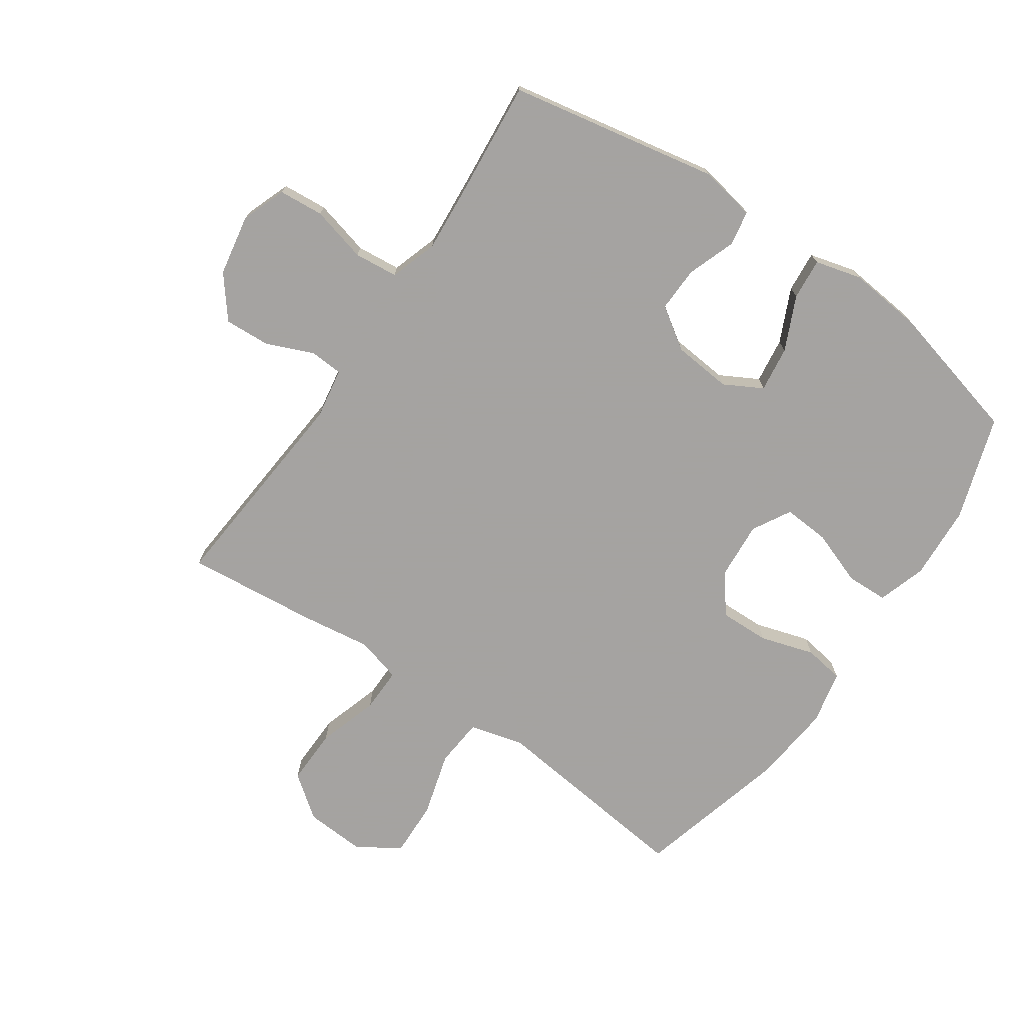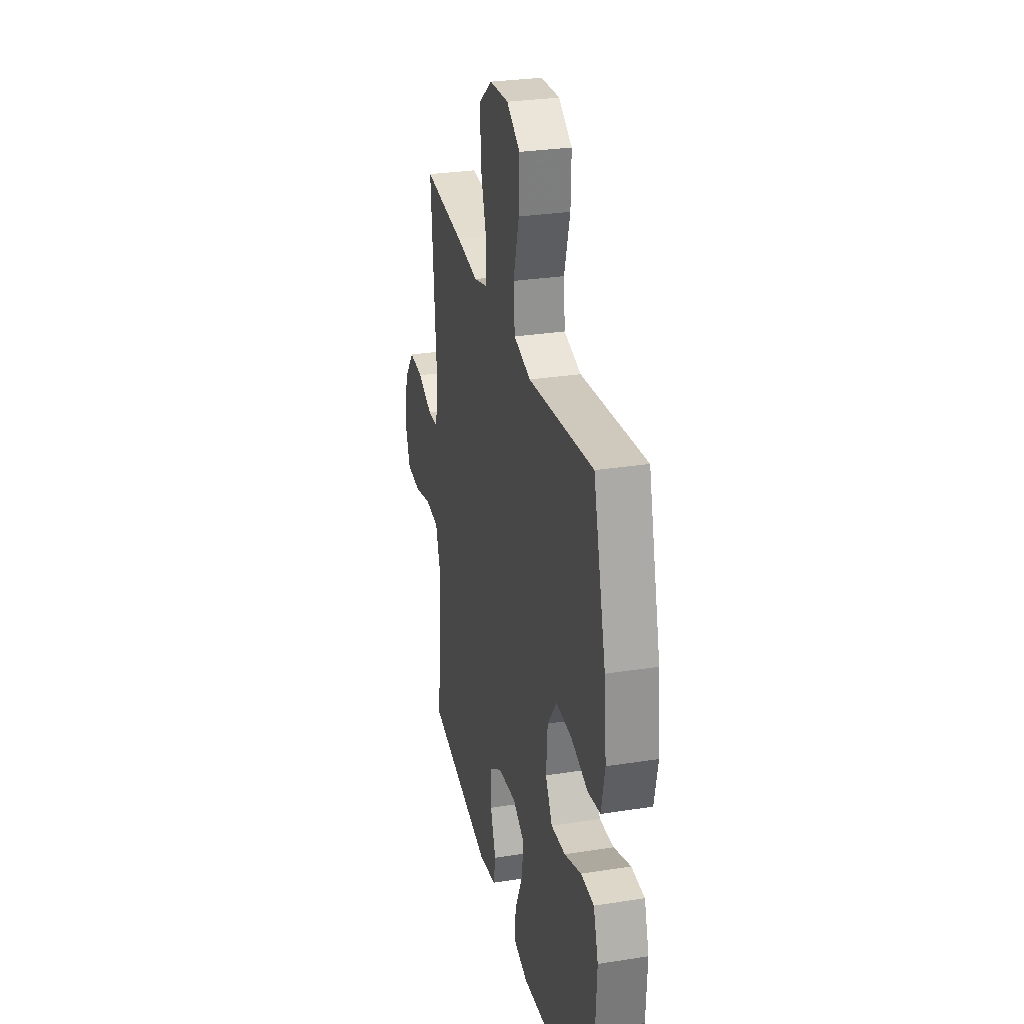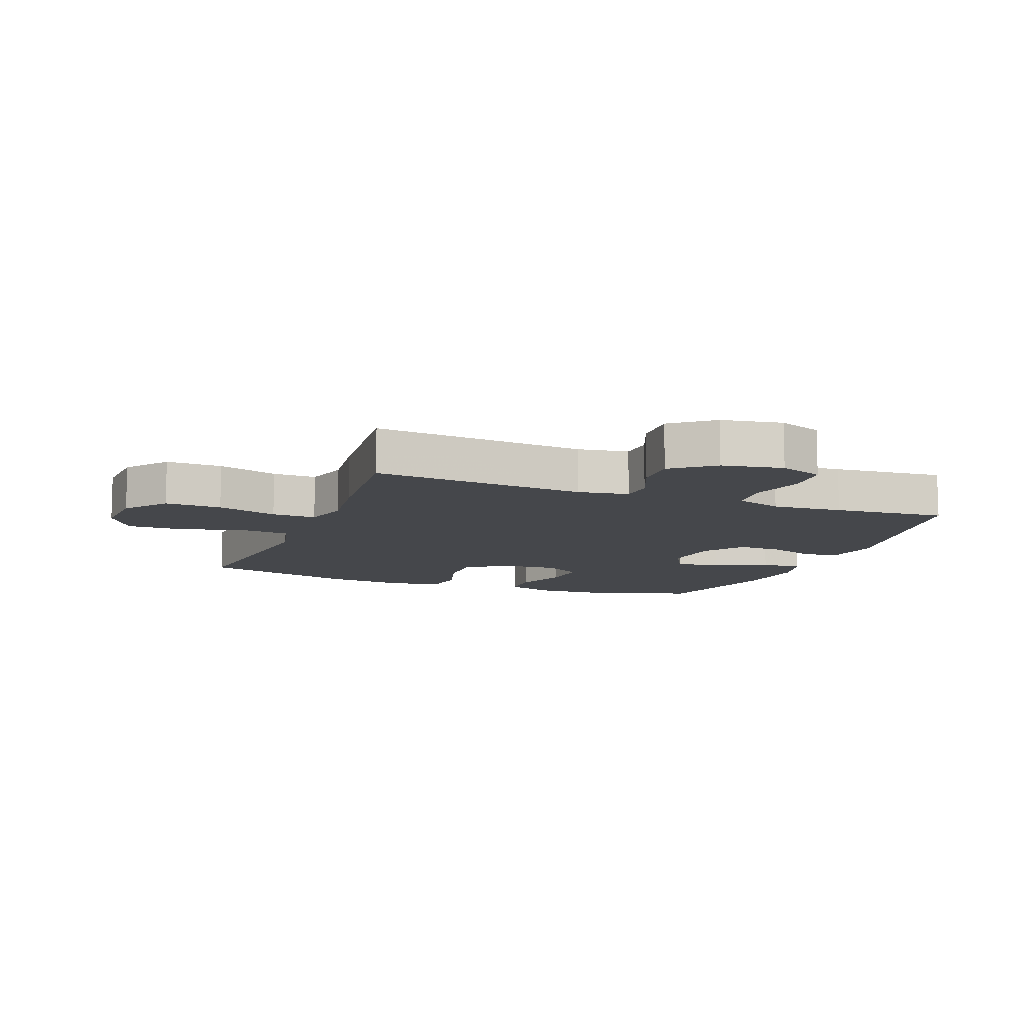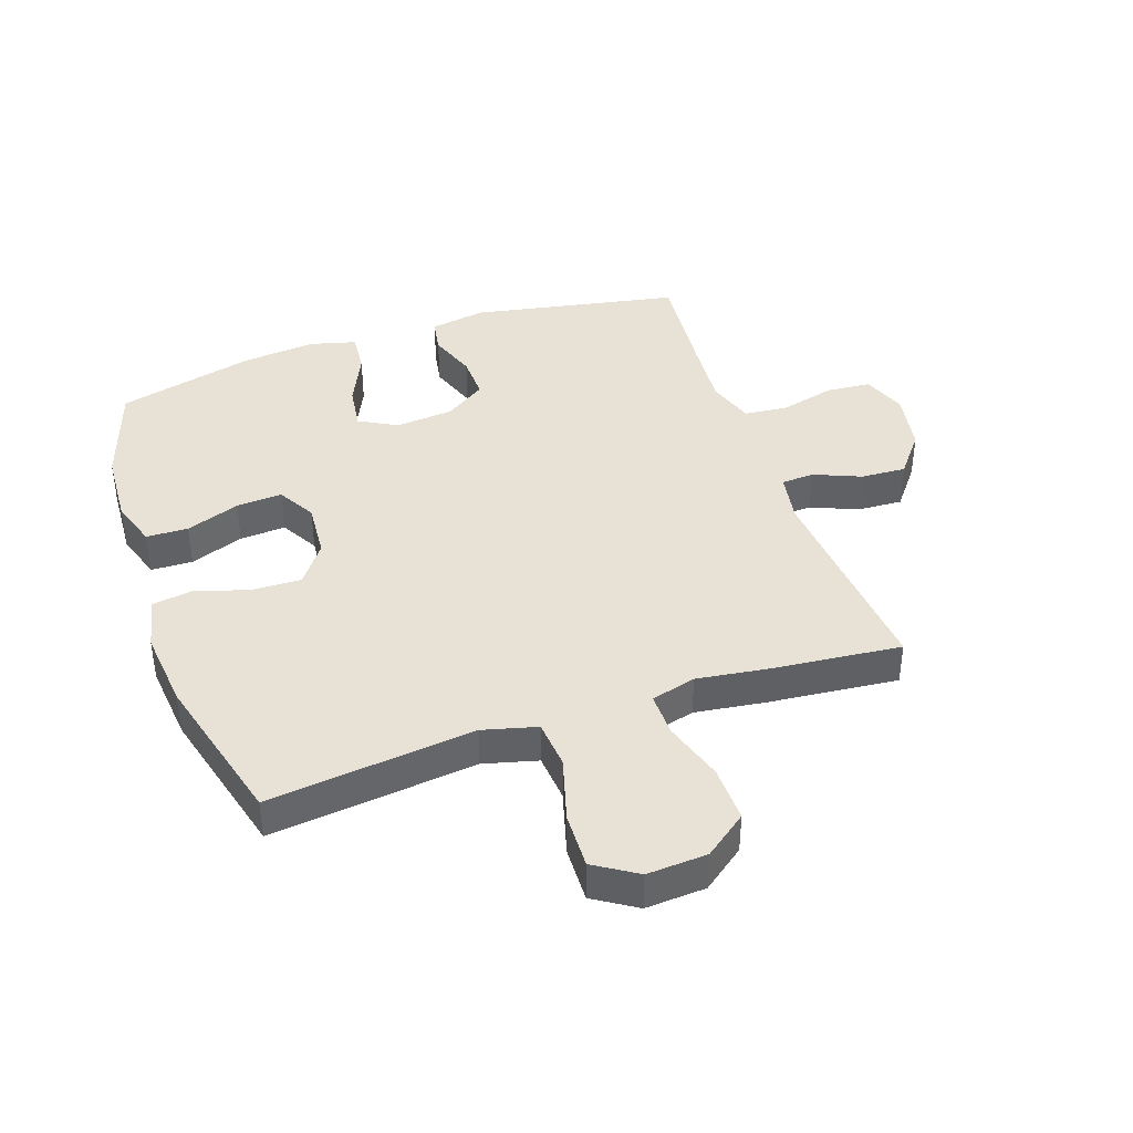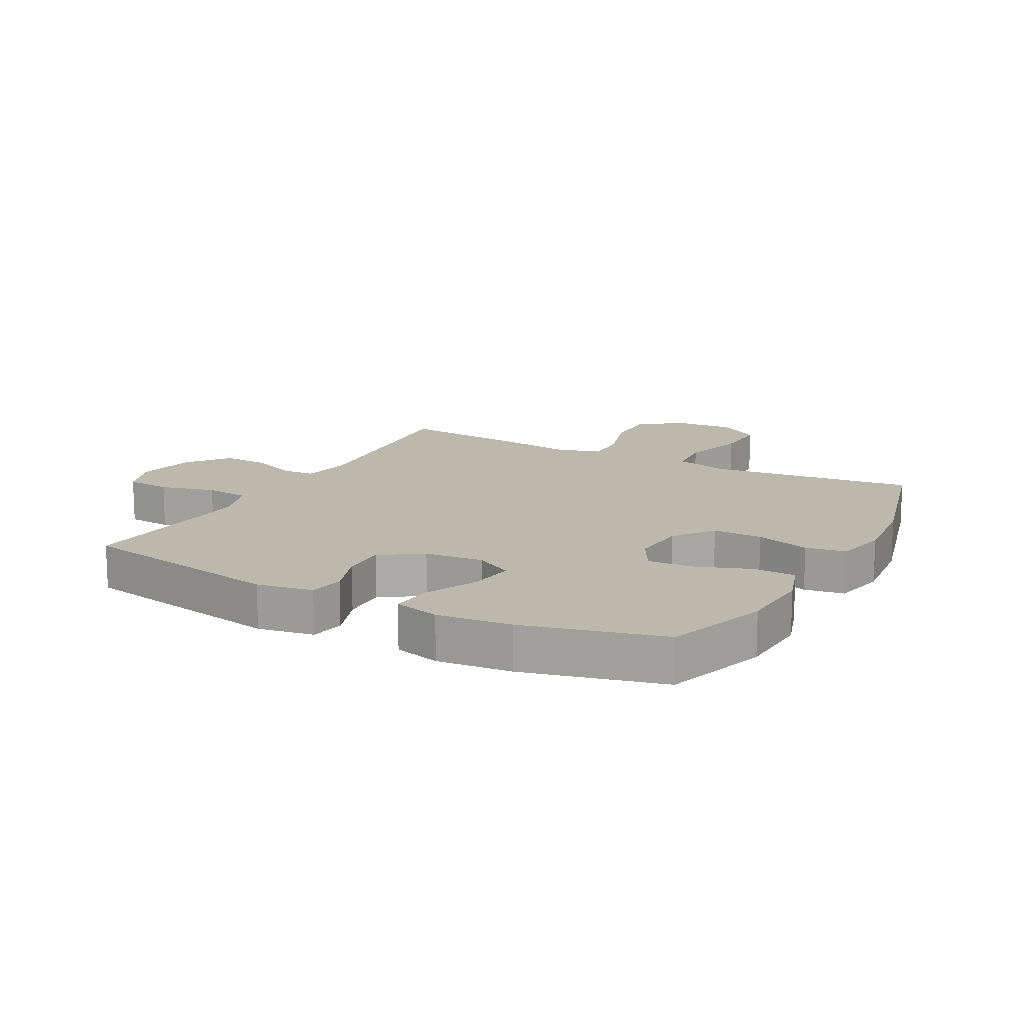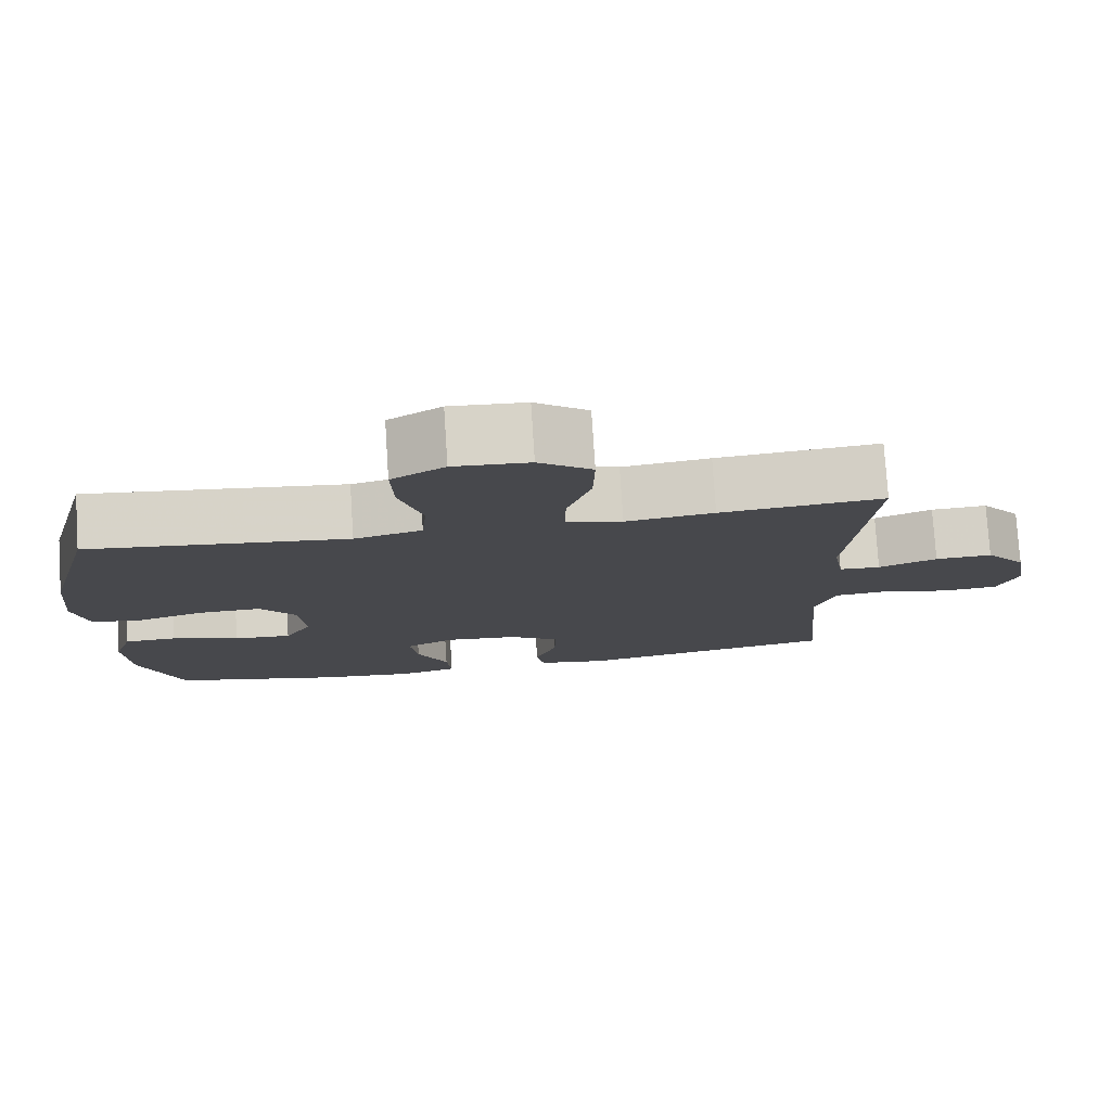
<metadata>
{"format":"obj","ext":"obj","renderer":"f3d","projection":"perspective","resolution":1024,"background":"white","views":[{"elev":-73.1,"azim":145.5,"up":"+Y"},{"elev":29.1,"azim":-103.1,"up":"+Z"},{"elev":-10.4,"azim":68.7,"up":"+Y"},{"elev":40.5,"azim":-19.0,"up":"+Y"},{"elev":14.6,"azim":-151.7,"up":"+Y"},{"elev":78.1,"azim":-3.7,"up":"+Z"}]}
</metadata>
<code>
v 0.5 0.07 -0.5
v 0.16 0.07 -0.565
v 0.069 0.07 -0.549
v 0.059 0.07 -0.492
v 0.087 0.07 -0.414
v 0.089 0.07 -0.341
v 0.022 0.07 -0.296
v -0.073 0.07 -0.287
v -0.135 0.07 -0.321
v -0.125 0.07 -0.395
v -0.085 0.07 -0.482
v -0.079 0.07 -0.549
v -0.154 0.07 -0.569
v -0.275 0.07 -0.557
v -0.5 0.07 -0.5
v -0.555 0.07 -0.332
v -0.562 0.07 -0.211
v -0.537 0.07 -0.133
v -0.469 0.07 -0.131
v -0.381 0.07 -0.163
v -0.306 0.07 -0.168
v -0.271 0.07 -0.106
v -0.278 0.07 -0.014
v -0.326 0.07 0.051
v -0.407 0.07 0.049
v -0.495 0.07 0.022
v -0.56 0.07 0.032
v -0.579 0.07 0.119
v -0.566 0.07 0.249
v -0.5 0.07 0.5
v -0.297 0.07 0.477
v -0.164 0.07 0.462
v -0.076 0.07 0.485
v -0.069 0.07 0.564
v -0.099 0.07 0.669
v -0.102 0.07 0.76
v -0.033 0.07 0.804
v 0.065 0.07 0.798
v 0.134 0.07 0.746
v 0.132 0.07 0.654
v 0.101 0.07 0.555
v 0.1 0.07 0.483
v 0.173 0.07 0.463
v 0.288 0.07 0.479
v 0.5 0.07 0.5
v 0.471 0.07 0.152
v 0.485 0.07 0.07
v 0.539 0.07 0.067
v 0.615 0.07 0.099
v 0.689 0.07 0.103
v 0.742 0.07 0.036
v 0.76 0.07 -0.063
v 0.733 0.07 -0.135
v 0.66 0.07 -0.141
v 0.57 0.07 -0.118
v 0.499 0.07 -0.125
v 0.474 0.07 -0.202
v 0.483 0.07 -0.317
v 0.5 0 -0.5
v 0.16 0 -0.565
v 0.069 0 -0.549
v 0.059 0 -0.492
v 0.087 0 -0.414
v 0.089 0 -0.341
v 0.022 0 -0.296
v -0.073 0 -0.287
v -0.135 0 -0.321
v -0.125 0 -0.395
v -0.085 0 -0.482
v -0.079 0 -0.549
v -0.154 0 -0.569
v -0.275 0 -0.557
v -0.5 0 -0.5
v -0.555 0 -0.332
v -0.562 0 -0.211
v -0.537 0 -0.133
v -0.469 0 -0.131
v -0.381 0 -0.163
v -0.306 0 -0.168
v -0.271 0 -0.106
v -0.278 0 -0.014
v -0.326 0 0.051
v -0.407 0 0.049
v -0.495 0 0.022
v -0.56 0 0.032
v -0.579 0 0.119
v -0.566 0 0.249
v -0.5 0 0.5
v -0.297 0 0.477
v -0.164 0 0.462
v -0.076 0 0.485
v -0.069 0 0.564
v -0.099 0 0.669
v -0.102 0 0.76
v -0.033 0 0.804
v 0.065 0 0.798
v 0.134 0 0.746
v 0.132 0 0.654
v 0.101 0 0.555
v 0.1 0 0.483
v 0.173 0 0.463
v 0.288 0 0.479
v 0.5 0 0.5
v 0.471 0 0.152
v 0.485 0 0.07
v 0.539 0 0.067
v 0.615 0 0.099
v 0.689 0 0.103
v 0.742 0 0.036
v 0.76 0 -0.063
v 0.733 0 -0.135
v 0.66 0 -0.141
v 0.57 0 -0.118
v 0.499 0 -0.125
v 0.474 0 -0.202
v 0.483 0 -0.317
f 52 53 54 55
f 52 55 56
f 51 52 56
f 48 49 50 51
f 47 48 51 56
f 46 47 56 57
f 43 44 45 46
f 42 43 46 57
f 38 39 40 41
f 38 41 42
f 37 38 42
f 34 35 36 37
f 33 34 37 42
f 32 33 42 57
f 28 29 30 31
f 25 26 27 28
f 24 25 28 31
f 23 24 31 32
f 17 18 19 20
f 17 20 21
f 16 17 21
f 15 16 21
f 14 15 21
f 13 14 21 22
f 10 11 12 13
f 9 10 13 22
f 2 3 4 5
f 58 1 2 5
f 58 5 6
f 57 58 6 7
f 32 57 7 8
f 22 23 32
f 8 9 22 32
f 113 112 111 110
f 114 113 110
f 114 110 109
f 109 108 107 106
f 114 109 106 105
f 115 114 105 104
f 104 103 102 101
f 115 104 101 100
f 99 98 97 96
f 100 99 96
f 100 96 95
f 95 94 93 92
f 100 95 92 91
f 115 100 91 90
f 89 88 87 86
f 86 85 84 83
f 89 86 83 82
f 90 89 82 81
f 78 77 76 75
f 79 78 75
f 79 75 74
f 79 74 73
f 79 73 72
f 80 79 72 71
f 71 70 69 68
f 80 71 68 67
f 63 62 61 60
f 63 60 59 116
f 64 63 116
f 65 64 116 115
f 66 65 115 90
f 90 81 80
f 90 80 67 66
f 1 59 60 2
f 2 60 61 3
f 3 61 62 4
f 4 62 63 5
f 5 63 64 6
f 6 64 65 7
f 7 65 66 8
f 8 66 67 9
f 9 67 68 10
f 10 68 69 11
f 11 69 70 12
f 12 70 71 13
f 13 71 72 14
f 14 72 73 15
f 15 73 74 16
f 16 74 75 17
f 17 75 76 18
f 18 76 77 19
f 19 77 78 20
f 20 78 79 21
f 21 79 80 22
f 22 80 81 23
f 23 81 82 24
f 24 82 83 25
f 25 83 84 26
f 26 84 85 27
f 27 85 86 28
f 28 86 87 29
f 29 87 88 30
f 30 88 89 31
f 31 89 90 32
f 32 90 91 33
f 33 91 92 34
f 34 92 93 35
f 35 93 94 36
f 36 94 95 37
f 37 95 96 38
f 38 96 97 39
f 39 97 98 40
f 40 98 99 41
f 41 99 100 42
f 42 100 101 43
f 43 101 102 44
f 44 102 103 45
f 45 103 104 46
f 46 104 105 47
f 47 105 106 48
f 48 106 107 49
f 49 107 108 50
f 50 108 109 51
f 51 109 110 52
f 52 110 111 53
f 53 111 112 54
f 54 112 113 55
f 55 113 114 56
f 56 114 115 57
f 57 115 116 58
f 58 116 59 1

</code>
